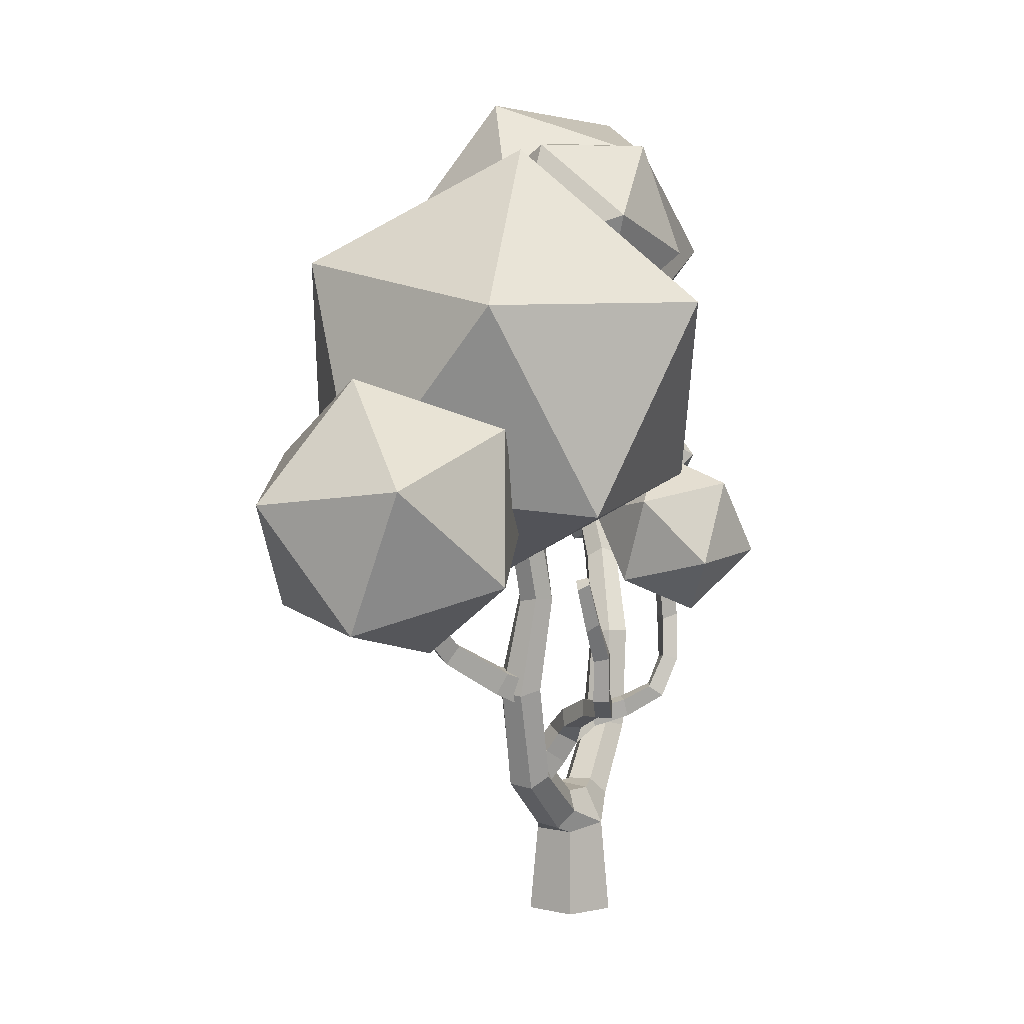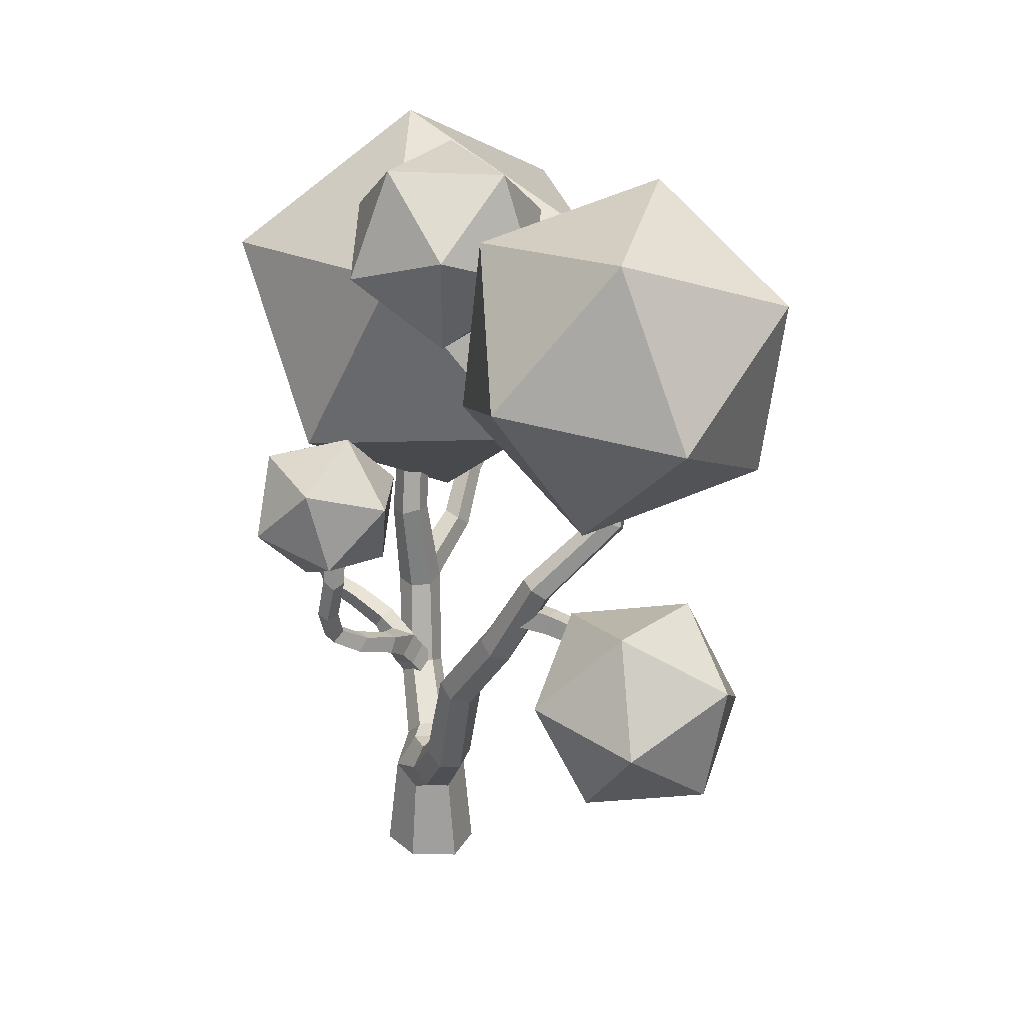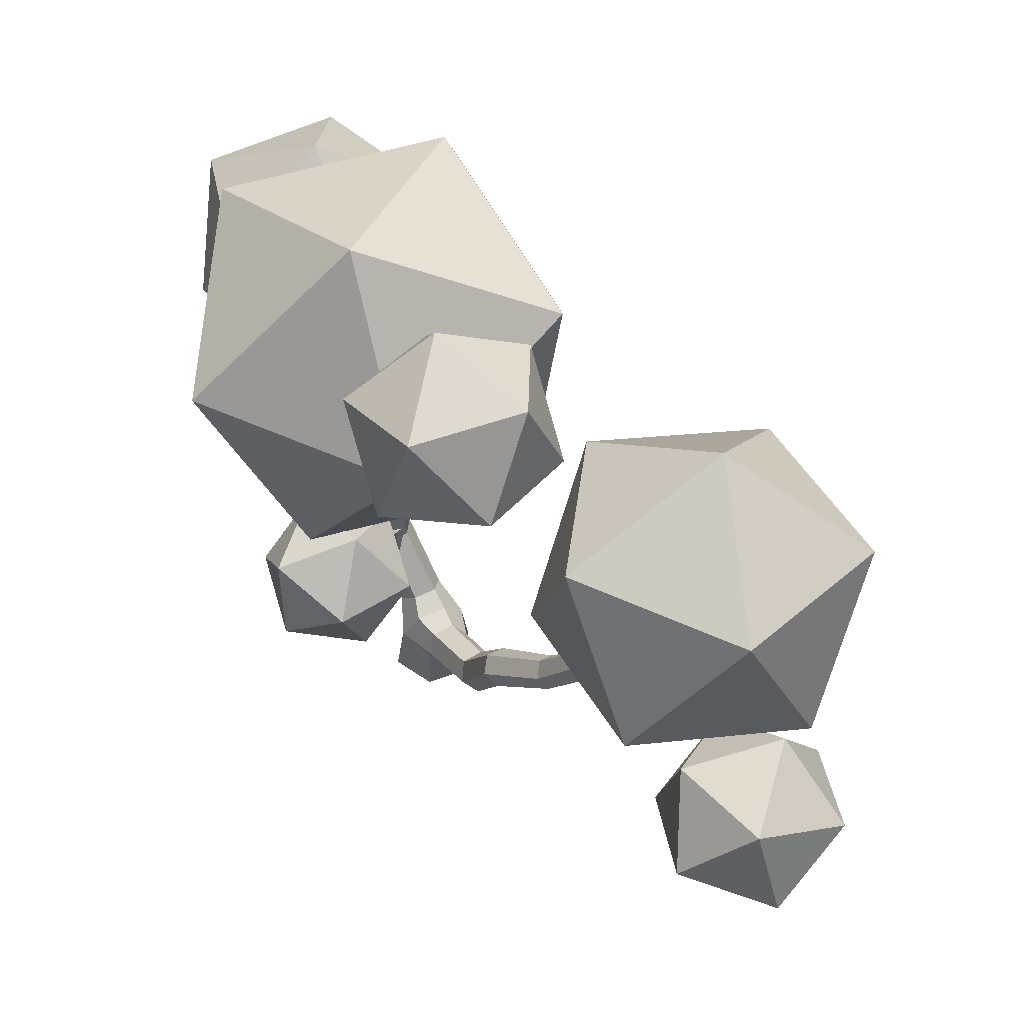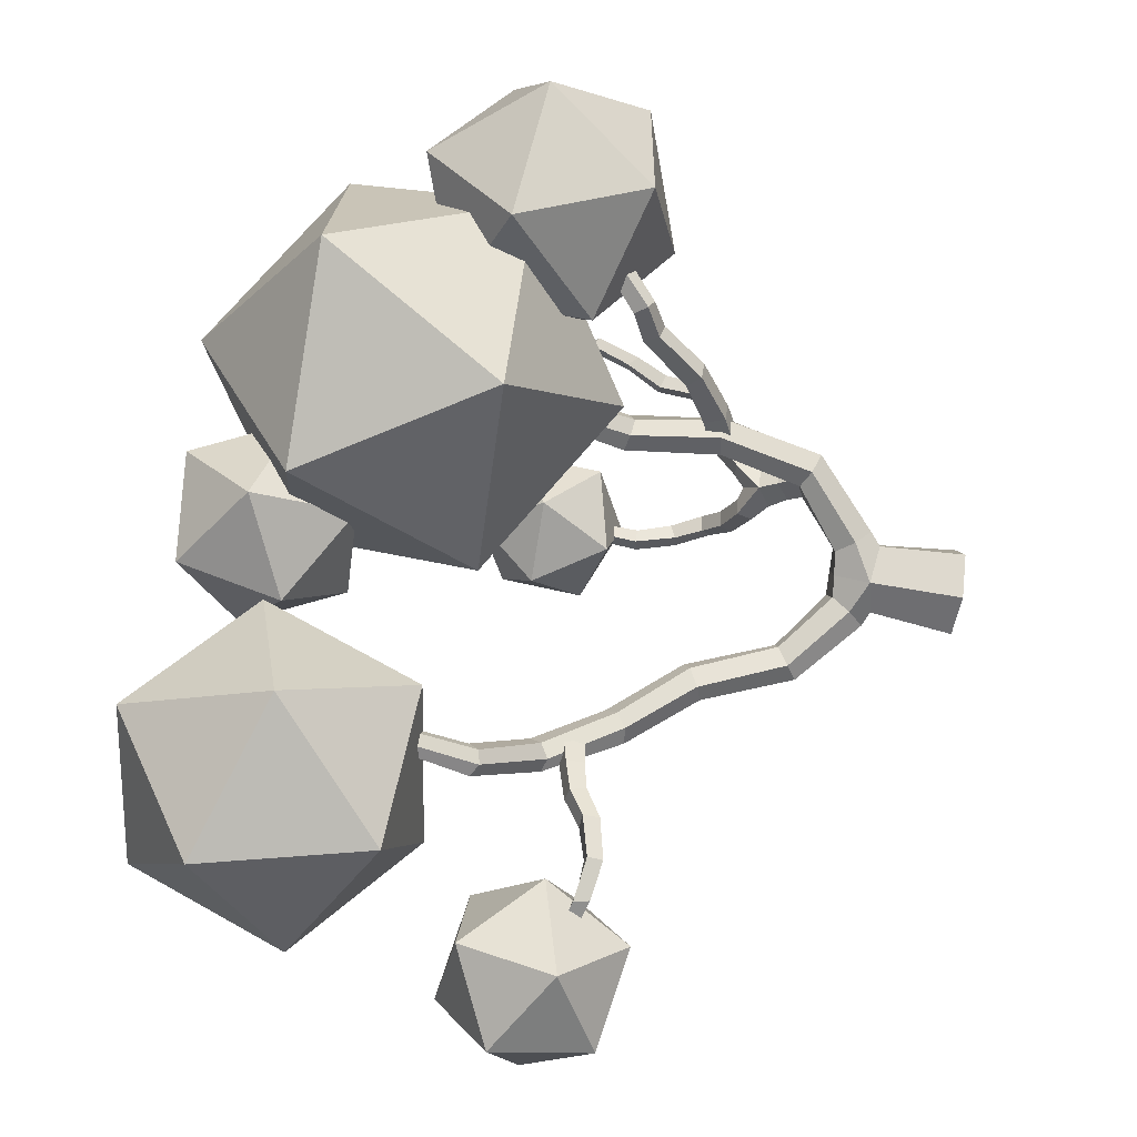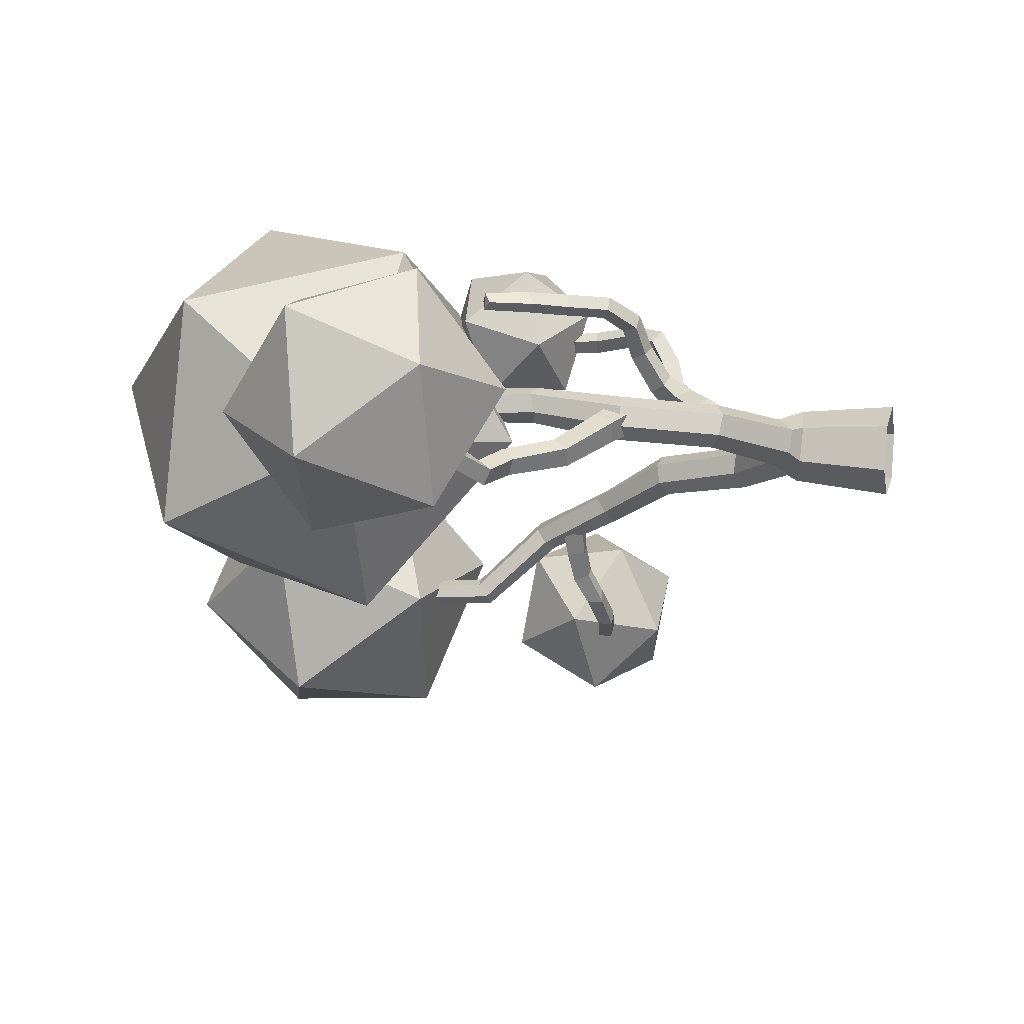
<metadata>
{"format":"obj","ext":"obj","renderer":"f3d","projection":"perspective","resolution":1024,"background":"white","views":[{"elev":13.5,"azim":-38.9,"up":"+Y"},{"elev":23.0,"azim":107.2,"up":"+Y"},{"elev":67.5,"azim":86.8,"up":"+Y"},{"elev":-59.5,"azim":-101.2,"up":"+Z"},{"elev":16.8,"azim":-76.5,"up":"+Z"}]}
</metadata>
<code>
o Tree_lp_11
v -0.04474 -0.06034 -0.1172
v -0.1305 -0.05684 -0.02098
v -0.07726 -0.0564 0.09503
v 0.04653 -0.05898 0.122
v 0.1218 -0.06233 0.01957
v 0.08557 -0.06331 -0.1052
v 0.06708 0.2412 -0.1102
v 0.05408 0.2897 -0.06718
v 0.08368 0.2966 -0.006728
v 0.1299 0.2483 0.007839
v 0.1429 0.1998 -0.03513
v 0.1133 0.1928 -0.09559
v 0.2208 0.3906 -0.2015
v 0.1948 0.4207 -0.1526
v 0.2233 0.4199 -0.09805
v 0.2819 0.3998 -0.09011
v 0.3052 0.3647 -0.1372
v 0.272 0.3571 -0.1884
v 0.3025 0.6372 -0.2631
v 0.271 0.6634 -0.2204
v 0.2948 0.6748 -0.1693
v 0.3521 0.6672 -0.158
v 0.3808 0.6336 -0.1973
v 0.3553 0.6172 -0.2462
v 0.3931 0.8283 -0.3931
v 0.3691 0.8547 -0.3572
v 0.3937 0.8847 -0.3205
v 0.4427 0.8654 -0.3111
v 0.4643 0.832 -0.3425
v 0.4459 0.8203 -0.3912
v 0.4544 1.036 -0.5155
v 0.4215 1.06 -0.4907
v 0.4375 1.088 -0.4544
v 0.4844 1.09 -0.447
v 0.5168 1.075 -0.4786
v 0.5008 1.046 -0.514
v 0.384 1.233 -0.698
v 0.3572 1.241 -0.6669
v 0.3663 1.267 -0.6326
v 0.4103 1.271 -0.6289
v 0.4368 1.265 -0.6605
v 0.4239 1.253 -0.701
v 0.341 1.48 -0.7067
v 0.3182 1.486 -0.6795
v 0.3291 1.496 -0.647
v 0.3648 1.496 -0.6396
v 0.3872 1.484 -0.6653
v 0.3766 1.479 -0.6991
v -0.1134 0.2616 -0.03101
v -0.1328 0.2169 0.01347
v -0.1087 0.2121 0.07644
v -0.06084 0.2585 0.09195
v -0.04143 0.3033 0.04747
v -0.06557 0.308 -0.0155
v -0.2676 0.4195 0.05192
v -0.3021 0.3968 0.09917
v -0.2717 0.3904 0.1533
v -0.2182 0.4173 0.1648
v -0.1874 0.4476 0.1193
v -0.2113 0.4406 0.06212
v -0.3147 0.692 0.07062
v -0.348 0.6789 0.12
v -0.3255 0.6751 0.1728
v -0.2668 0.6855 0.1853
v -0.2336 0.6781 0.1347
v -0.256 0.6804 0.08181
v -0.2632 0.9408 0.09076
v -0.2929 0.9334 0.1309
v -0.2802 0.948 0.1818
v -0.227 0.9389 0.1872
v -0.1974 0.9323 0.1468
v -0.2099 0.9489 0.0964
v -0.2975 1.186 0.09072
v -0.3328 1.177 0.1234
v -0.3166 1.174 0.1699
v -0.2712 1.185 0.1798
v -0.2415 1.208 0.1489
v -0.2554 1.205 0.1016
v -0.3411 0.7479 0.08978
v -0.2676 0.7144 0.09972
v -0.3706 0.692 0.0771
v -0.2976 0.6516 0.08637
v -0.3845 0.6854 0.1397
v -0.3133 0.6445 0.155
v -0.355 0.7413 0.1524
v -0.2833 0.7072 0.1684
v -0.4596 0.825 0.05686
v -0.5032 0.7914 0.03776
v -0.5208 0.7868 0.09312
v -0.4884 0.8333 0.1068
v -0.5747 0.9714 0.0485
v -0.6054 0.9332 0.0304
v -0.6167 0.919 0.07948
v -0.586 0.9573 0.09758
v -0.6563 1.015 0.03781
v -0.6908 0.9831 0.02144
v -0.6905 0.9633 0.06742
v -0.6669 1.004 0.0853
v -0.7215 1.091 0.1085
v -0.7636 1.073 0.09726
v -0.7575 1.041 0.131
v -0.7188 1.063 0.1462
v -0.1946 0.4983 0.08914
v -0.2452 0.4352 0.0585
v -0.2168 0.4912 0.1545
v -0.2709 0.4256 0.1303
v -0.1633 0.4492 0.1678
v -0.2131 0.377 0.1444
v -0.141 0.4563 0.1025
v -0.1875 0.3866 0.07264
v -0.05541 0.583 0.1259
v -0.07624 0.5855 0.1717
v -0.06207 0.5383 0.1818
v -0.04125 0.5358 0.136
v 0.02661 0.6107 0.1879
v 0.002547 0.6147 0.2294
v 0.0114 0.5678 0.2356
v 0.04836 0.5712 0.2048
v 0.08301 0.6519 0.2425
v 0.05414 0.6553 0.2771
v 0.08128 0.63 0.3028
v 0.1052 0.6201 0.2658
v 0.1211 0.7236 0.2423
v 0.1037 0.7378 0.2787
v 0.1393 0.7264 0.2995
v 0.1581 0.7163 0.2624
v 0.1398 0.8394 0.2132
v 0.1245 0.8346 0.2535
v 0.163 0.8469 0.2694
v 0.1771 0.8288 0.2326
v 0.1319 0.9551 0.2101
v 0.1198 0.9392 0.2455
v 0.1543 0.9526 0.2621
v 0.1657 0.9389 0.2256
v -0.1839 0.6126 0.1827
v -0.2004 0.5729 0.2092
v -0.1537 0.5638 0.2263
v -0.1373 0.6034 0.1997
v -0.193 0.6686 0.2797
v -0.2088 0.6284 0.2999
v -0.1635 0.617 0.3094
v -0.1499 0.6614 0.2987
v -0.2203 0.6913 0.3667
v -0.2338 0.6504 0.3796
v -0.1989 0.6473 0.4077
v -0.1822 0.6848 0.3896
v -0.2683 0.7391 0.4118
v -0.2938 0.7212 0.4409
v -0.2624 0.7229 0.4697
v -0.2367 0.7405 0.4405
v -0.2704 0.8474 0.4141
v -0.2964 0.8337 0.444
v -0.2687 0.8436 0.4738
v -0.2402 0.8465 0.4432
v -0.3182 0.9532 0.4281
v -0.3329 0.9246 0.4563
v -0.3153 0.9501 0.4858
v -0.287 0.9417 0.4549
v 0.49 0.993 -0.5189
v 0.4747 1.005 -0.4244
v 0.4939 0.939 -0.5115
v 0.4795 0.9435 -0.4184
v 0.4408 0.9338 -0.5234
v 0.4191 0.9376 -0.4298
v 0.437 0.9878 -0.5308
v 0.4143 0.999 -0.4359
v 0.5128 0.9773 -0.6095
v 0.5161 0.9275 -0.6
v 0.4656 0.9246 -0.6054
v 0.4655 0.9706 -0.6269
v 0.5353 0.9319 -0.6976
v 0.5264 0.8922 -0.6707
v 0.4892 0.8828 -0.7008
v 0.4869 0.9314 -0.7035
v 0.5877 0.9084 -0.7727
v 0.5849 0.8639 -0.7682
v 0.5544 0.8621 -0.801
v 0.552 0.9068 -0.7998
v 0.6497 0.9154 -0.8315
v 0.6737 0.8782 -0.8437
v 0.6398 0.8815 -0.8744
v 0.6509 0.926 -0.8762
v 0.7644 0.9402 -0.8457
v 0.7894 0.9076 -0.8511
v 0.771 0.9103 -0.8881
v 0.7719 0.9516 -0.8848
v 0.1582 1.08 0.253
v -0.3502 1.064 0.4596
v 0.9247 1.731 -0.4957
v 0.586 2.064 -0.36
v 0.5038 1.583 -0.2829
v 0.6871 1.333 -0.668
v 0.2016 1.421 -0.6388
v 0.1391 1.873 -0.4484
v 0.8201 2.112 -0.7927
v 0.8826 1.66 -0.983
v 0.5179 1.95 -1.149
v 0.4357 1.468 -1.071
v 0.09696 1.802 -0.9358
v 0.3345 2.199 -0.7635
v -0.6897 1.834 0.494
v -0.07261 1.793 0.5852
v -0.2986 2.166 0.1368
v -0.4258 1.278 0.6046
v 0.1285 1.266 0.3157
v 0.2071 1.815 0.02659
v -0.7915 1.88 -0.121
v -0.5904 1.353 -0.3906
v -0.8701 1.332 0.1681
v -0.3644 0.9812 0.05785
v 0.02673 1.313 -0.2994
v -0.2372 1.869 -0.4099
v -1.027 1.426 0.5676
v -0.9263 1.643 0.2481
v -1.199 1.353 0.2146
v -1.085 1.049 0.4475
v -1.02 1.034 0.0537
v -0.9224 1.401 -0.06952
v -0.644 1.518 0.5017
v -0.7422 1.151 0.6249
v -0.4657 1.199 0.3407
v -0.7383 0.9094 0.3072
v -0.6377 1.127 -0.01228
v -0.5795 1.503 0.1079
v 0.002222 1.138 0.1002
v 0.1502 1.302 0.186
v 0.2325 1.13 0.04521
v 0.1164 0.9305 0.09788
v 0.3349 0.9661 0.1821
v 0.3558 1.196 0.2366
v -0.01679 1.209 0.3256
v -0.03771 0.979 0.2712
v 0.08559 1.045 0.4625
v 0.1679 0.8727 0.3218
v 0.3159 1.037 0.4075
v 0.2017 1.244 0.4099
v 1.187 0.9717 -0.9357
v 0.9863 0.7985 -1.074
v 0.9928 1.092 -1.129
v 1.044 0.7568 -0.7842
v 0.7627 0.7447 -0.8834
v 0.7307 0.9521 -1.096
v 1.055 1.232 -0.8719
v 0.8313 1.179 -0.6808
v 1.087 1.025 -0.6589
v 0.8248 0.8846 -0.6266
v 0.6309 1.005 -0.8195
v 0.7731 1.22 -0.9711
v 0.1708 1.825 -0.3881
v 0.3879 1.933 -0.1859
v 0.2594 1.648 -0.143
v -0.04517 1.665 -0.2234
v 0.03837 1.673 0.08064
v 0.306 1.838 0.1038
v 0.1628 2.126 -0.2928
v -0.1049 1.961 -0.316
v -0.0582 2.151 -0.06913
v -0.1867 1.867 -0.02626
v 0.03032 1.974 0.176
v 0.2463 2.134 0.01128
v -0.03095 0.2045 -0.09748
v -0.1075 0.1876 -0.01657
v -0.06089 0.1867 0.07134
v -0.1008 0.5013 0.1183
v 0.0412 0.2003 0.09269
v 0.1124 0.1737 0.00886
v 0.07282 0.1766 -0.08262
v -0.004116 0.2979 -0.04467
v 0.02766 0.296 0.03908
v -0.1635 0.545 0.1044
v -0.1922 0.5414 0.1757
v -0.1298 0.5039 0.1812
v -0.1233 0.5784 0.1611
v -0.3536 1.065 0.4364
v -0.3693 1.046 0.4624
v -0.3466 1.063 0.4827
v 0.1349 1.066 0.2607
v 0.1654 1.058 0.2716
v -0.3284 1.074 0.4565
v 0.1483 1.079 0.2313
v 0.179 1.073 0.2423
f 7 8 14 13
f 9 15 14 8
f 10 15 9
f 11 16 10
f 11 18 17
f 12 7 13 18
f 13 14 20 19
f 21 20 14 15
f 22 15 16
f 16 23 22
f 17 24 23
f 18 13 19 24
f 20 26 25 19
f 21 27 26 20
f 22 27 21
f 23 28 22
f 24 29 23
f 24 19 25 30
f 26 32 31 25
f 26 27 33 32
f 34 27 28
f 35 28 29
f 29 36 35
f 30 25 31 36
f 31 32 38 37
f 33 39 38 32
f 40 33 34
f 35 40 34
f 36 41 35
f 36 31 37 42
f 37 38 44 43
f 38 39 45 44
f 39 40 46 45
f 40 41 47 46
f 42 48 47 41
f 37 43 48 42
f 50 56 55 49
f 50 51 57 56
f 51 58 57
f 52 53 59 58
f 54 60 59 53
f 49 55 60 54
f 62 61 55 56
f 57 63 62 56
f 63 58 64
f 64 58 59 65
f 60 66 65 59
f 55 61 66 60
f 62 68 67 61
f 63 69 68 62
f 64 69 63
f 64 65 71 70
f 66 72 71 65
f 66 61 67 72
f 73 67 68 74
f 68 69 75 74
f 70 76 75 69
f 77 76 70 71
f 71 72 78 77
f 72 67 73 78
f 82 81 79 80
f 82 84 83 81
f 84 86 85 83
f 80 79 85 86
f 92 96 95 91
f 92 93 97 96
f 98 93 94
f 91 98 94
f 96 100 99 95
f 96 97 101 100
f 97 98 102 101
f 95 99 102 98
f 106 105 103 104
f 108 107 105 106
f 108 110 109 107
f 110 104 103 109
f 111 112 116 115
f 112 113 117 116
f 114 117 113
f 114 115 118
f 115 116 120 119
f 117 121 120 116
f 117 122 121
f 118 119 122
f 124 123 119 120
f 124 121 125
f 125 122 126
f 126 122 119 123
f 123 124 128 127
f 125 128 124
f 125 130 129
f 127 130 126 123
f 127 128 132 131
f 129 133 132 128
f 130 134 133 129
f 127 131 134 130
f 136 139 135
f 137 140 136
f 138 141 137
f 138 139 142
f 139 140 144 143
f 141 145 144 140
f 141 146 145
f 142 143 146
f 144 148 147 143
f 145 149 148 144
f 145 150 149
f 143 150 146
f 152 151 147 148
f 153 152 148 149
f 153 150 154
f 151 150 147
f 155 151 152 156
f 153 157 156 152
f 153 158 157
f 151 158 154
f 160 161 159
f 164 163 161 162
f 166 165 163 164
f 166 160 159 165
f 161 167 159
f 161 169 168
f 165 169 163
f 165 167 170
f 168 171 167
f 169 172 168
f 169 174 173
f 171 170 167
f 176 171 172
f 173 177 176 172
f 173 174 178 177
f 178 171 175
f 176 180 179 175
f 180 176 177 181
f 178 182 181 177
f 178 175 179 182
f 180 184 183 179
f 185 184 180 181
f 181 182 186 185
f 182 179 183 186
f 1 2 262 261
f 2 3 263 262
f 4 263 3
f 4 266 265
f 6 266 5
f 1 261 267 6
f 261 268 8 7
f 9 268 269
f 10 269 265
f 266 10 265
f 267 11 266
f 261 7 12 267
f 261 262 50 49
f 263 51 50 262
f 52 263 265
f 269 52 265
f 268 53 269
f 261 49 54 268
f 271 270 103 105
f 272 105 107
f 272 109 264
f 264 109 103 270
f 111 270 273 112
f 113 273 272
f 264 113 272
f 270 111 114 264
f 131 132 277 280
f 132 133 278 277
f 134 281 278 133
f 134 131 280 281
f 270 271 136 135
f 137 271 272
f 273 137 272
f 270 135 138 273
f 275 155 156
f 275 157 276
f 279 157 158
f 279 155 274
f 277 278 187 280
f 278 281 280
f 278 280 187
f 275 188 274
f 276 279 274
f 276 274 188
f 93 90 94
f 88 89 93 92
f 91 90 87
f 88 92 91 87
f 85 89 83
f 83 89 88 81
f 79 87 90 85
f 79 81 88 87
f 189 190 191
f 192 189 191
f 193 192 191
f 194 193 191
f 190 194 191
f 195 196 197
f 196 198 197
f 198 199 197
f 199 200 197
f 200 195 197
f 189 195 190
f 192 196 189
f 193 198 192
f 194 199 193
f 190 200 194
f 195 189 196
f 196 192 198
f 198 193 199
f 199 194 200
f 200 190 195
f 201 202 203
f 204 202 201
f 205 202 204
f 206 202 205
f 203 202 206
f 207 208 209
f 209 208 210
f 210 208 211
f 211 208 212
f 212 208 207
f 201 203 207
f 204 201 209
f 205 204 210
f 206 205 211
f 203 206 212
f 207 209 201
f 209 210 204
f 210 211 205
f 211 212 206
f 212 207 203
f 213 214 215
f 216 213 215
f 217 216 215
f 218 217 215
f 214 218 215
f 219 220 221
f 220 222 221
f 222 223 221
f 223 224 221
f 224 219 221
f 213 219 214
f 216 220 213
f 217 222 216
f 218 223 217
f 214 224 218
f 219 213 220
f 220 216 222
f 222 217 223
f 223 218 224
f 224 214 219
f 225 226 227
f 228 225 227
f 229 228 227
f 230 229 227
f 226 230 227
f 231 232 233
f 232 234 233
f 234 235 233
f 235 236 233
f 236 231 233
f 225 231 226
f 228 232 225
f 229 234 228
f 230 235 229
f 226 236 230
f 231 225 232
f 232 228 234
f 234 229 235
f 235 230 236
f 236 226 231
f 237 238 239
f 240 238 237
f 241 238 240
f 242 238 241
f 239 238 242
f 243 244 245
f 245 244 246
f 246 244 247
f 247 244 248
f 248 244 243
f 237 239 243
f 240 237 245
f 241 240 246
f 242 241 247
f 239 242 248
f 243 245 237
f 245 246 240
f 246 247 241
f 247 248 242
f 248 243 239
f 249 250 251
f 252 249 251
f 253 252 251
f 254 253 251
f 250 254 251
f 255 256 257
f 256 258 257
f 258 259 257
f 259 260 257
f 260 255 257
f 249 255 250
f 252 256 249
f 253 258 252
f 254 259 253
f 250 260 254
f 255 249 256
f 256 252 258
f 258 253 259
f 259 254 260
f 260 250 255
f 10 16 15
f 11 17 16
f 11 12 18
f 22 21 15
f 16 17 23
f 17 18 24
f 22 28 27
f 23 29 28
f 24 30 29
f 34 33 27
f 35 34 28
f 29 30 36
f 40 39 33
f 35 41 40
f 36 42 41
f 51 52 58
f 63 57 58
f 64 70 69
f 98 97 93
f 91 95 98
f 114 118 117
f 114 111 115
f 117 118 122
f 118 115 119
f 124 120 121
f 125 121 122
f 125 129 128
f 125 126 130
f 136 140 139
f 137 141 140
f 138 142 141
f 138 135 139
f 141 142 146
f 142 139 143
f 145 146 150
f 143 147 150
f 153 149 150
f 151 154 150
f 153 154 158
f 151 155 158
f 160 162 161
f 161 168 167
f 161 163 169
f 165 170 169
f 165 159 167
f 168 172 171
f 169 173 172
f 169 170 174
f 171 174 170
f 176 175 171
f 178 174 171
f 4 265 263
f 4 5 266
f 6 267 266
f 9 8 268
f 10 9 269
f 266 11 10
f 267 12 11
f 52 51 263
f 269 53 52
f 268 54 53
f 272 271 105
f 272 107 109
f 113 112 273
f 264 114 113
f 137 136 271
f 273 138 137
f 275 274 155
f 275 156 157
f 279 276 157
f 279 158 155
f 275 276 188
f 93 89 90
f 91 94 90
f 85 90 89

</code>
